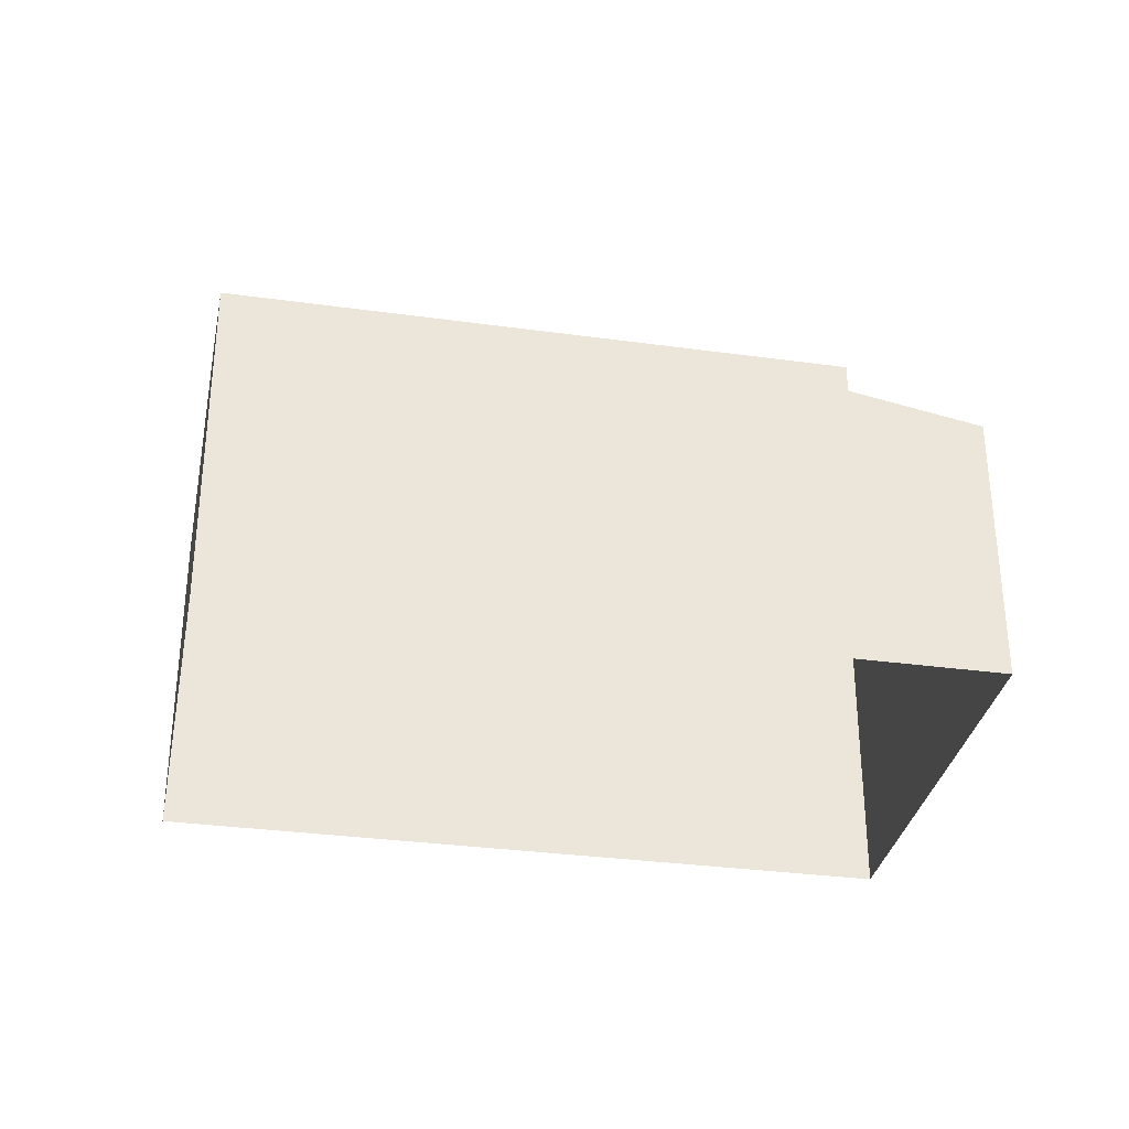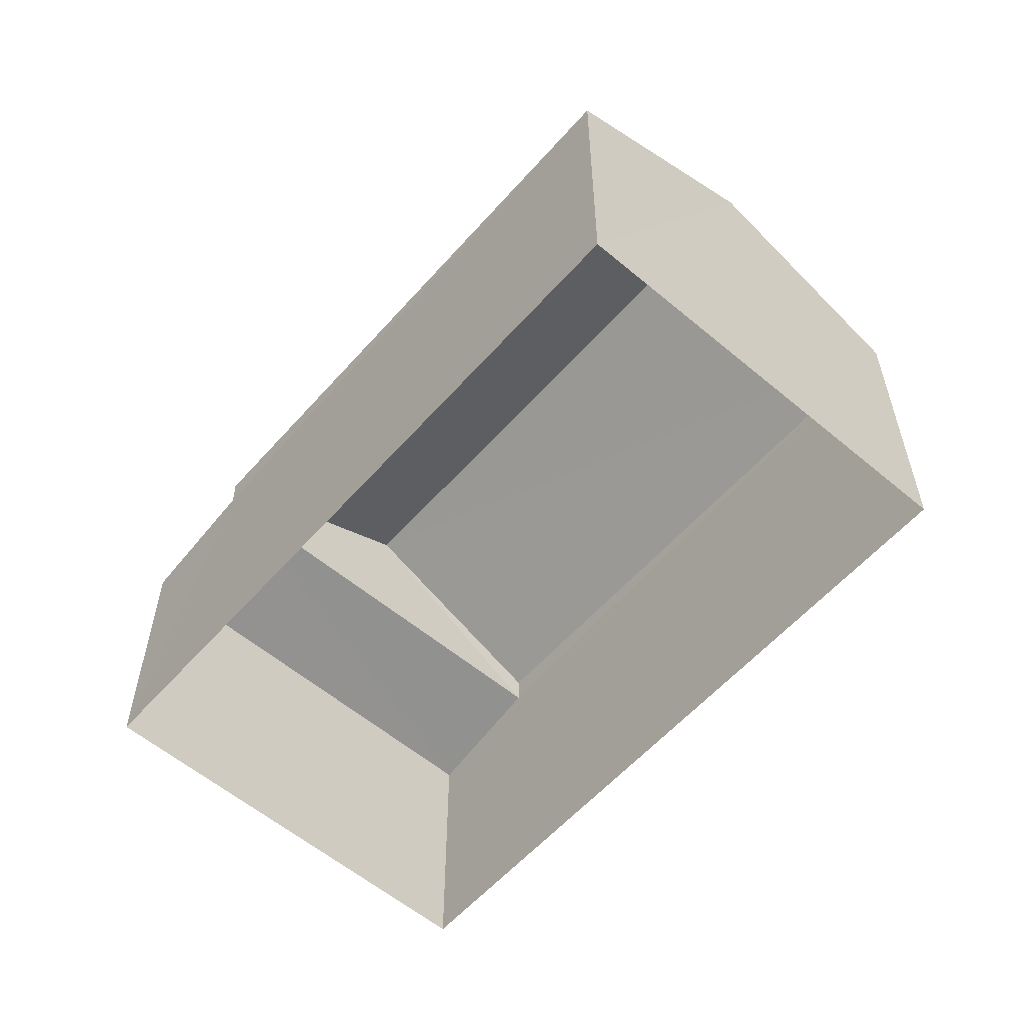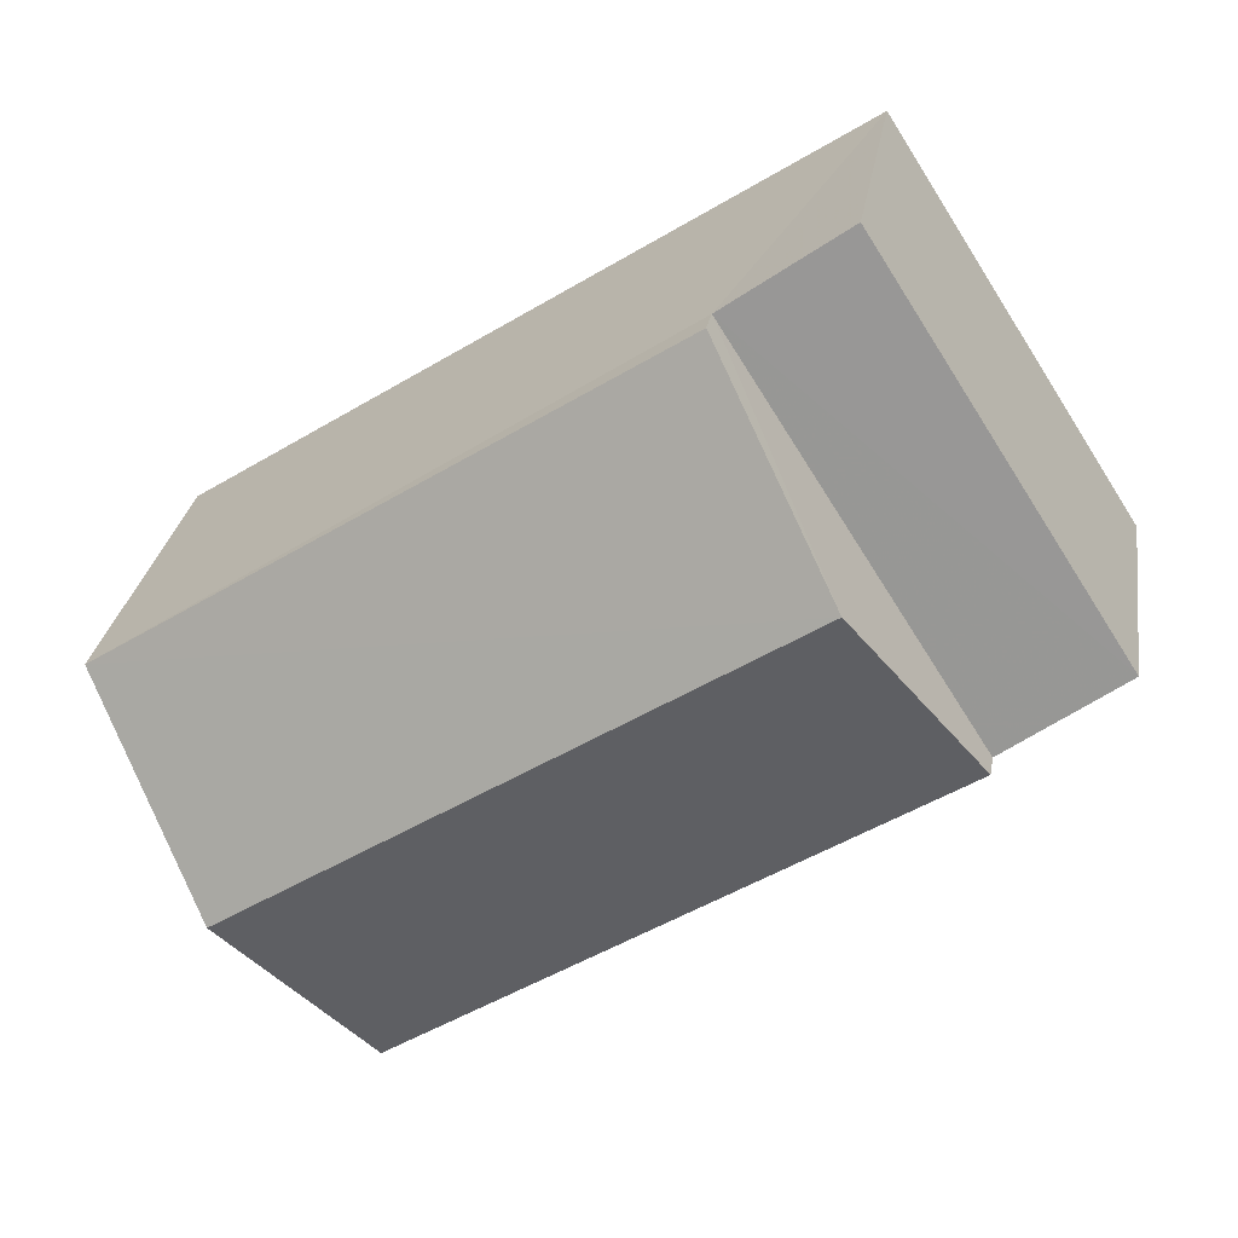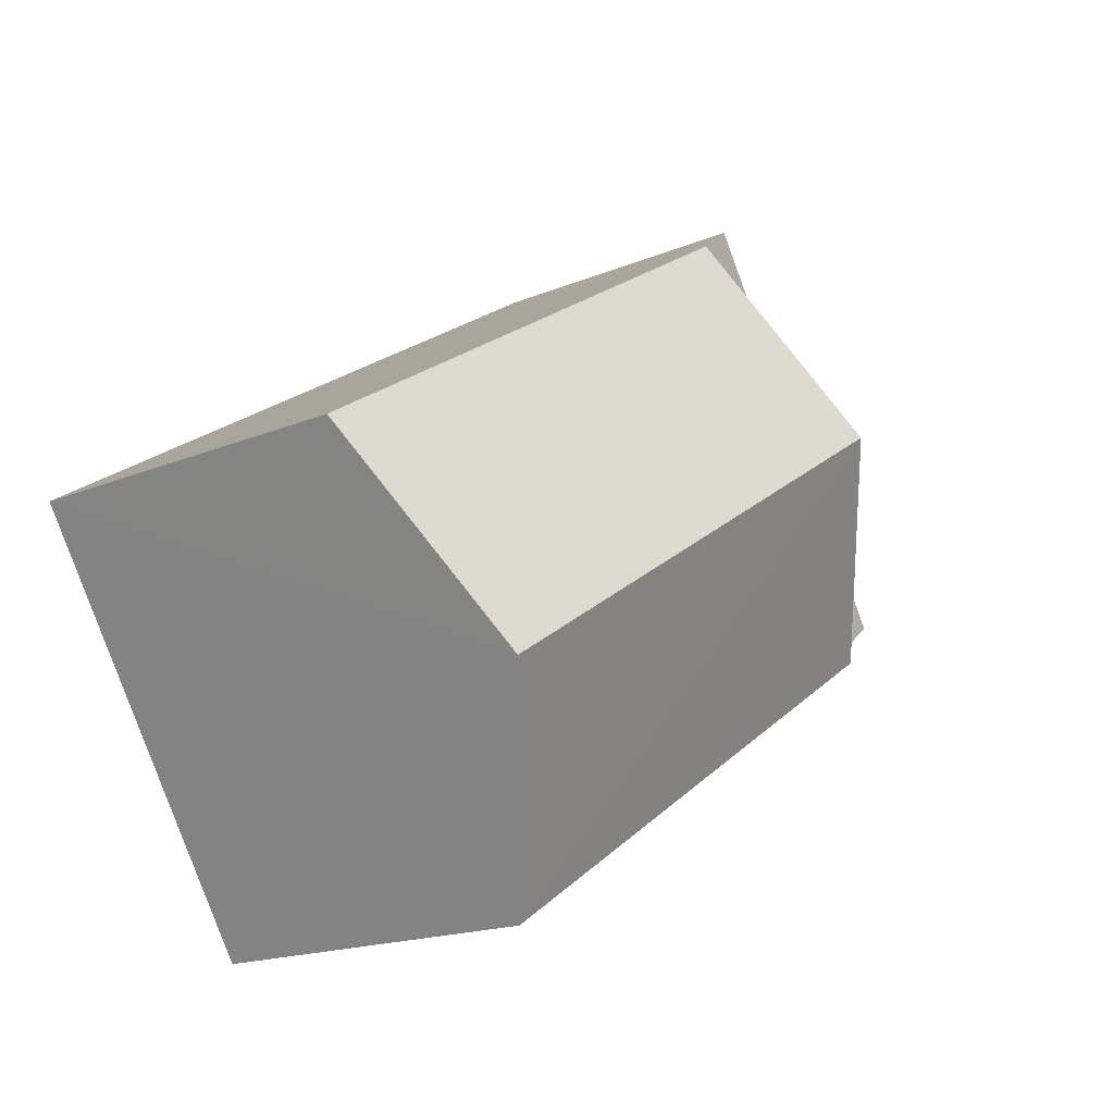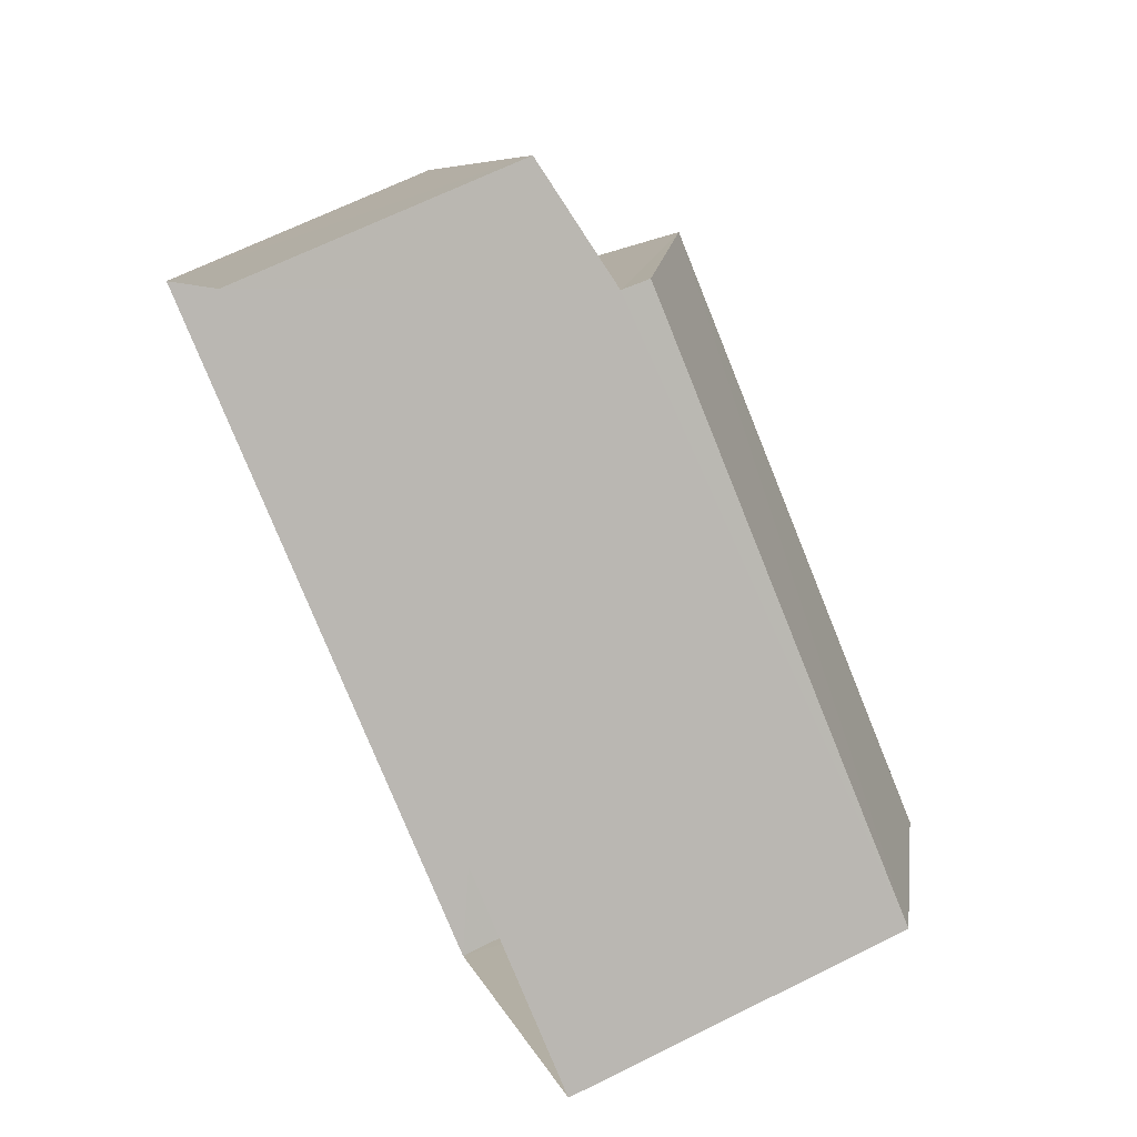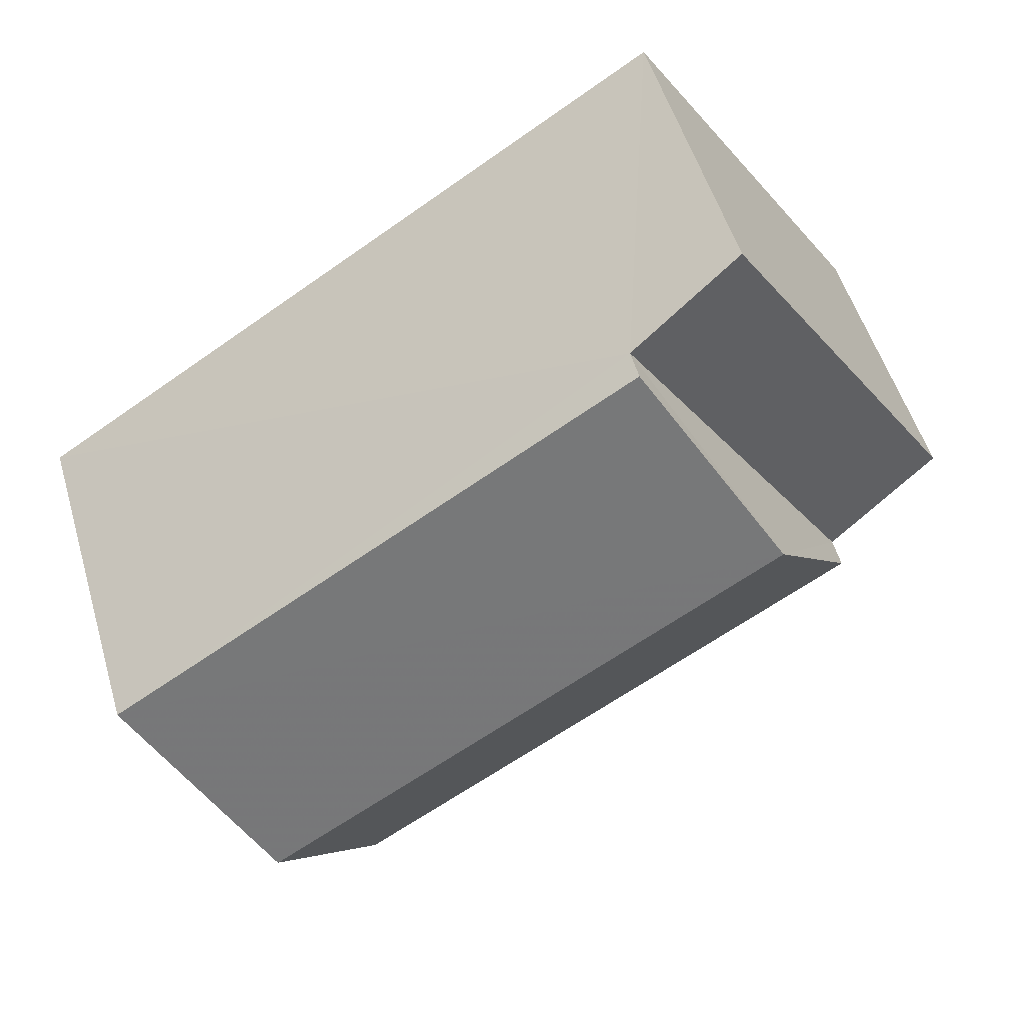
<metadata>
{"format":"obj","ext":"obj","renderer":"f3d","projection":"perspective","resolution":1024,"background":"white","views":[{"elev":-33.0,"azim":22.1,"up":"+Z"},{"elev":-58.0,"azim":-98.3,"up":"+Z"},{"elev":27.6,"azim":8.9,"up":"+Y"},{"elev":-18.2,"azim":-50.9,"up":"+Y"},{"elev":67.2,"azim":-116.5,"up":"+Y"},{"elev":52.3,"azim":-16.2,"up":"+Y"}]}
</metadata>
<code>
v -3.112e+05 4.318e+04 3.867
v -3.112e+05 4.318e+04 3.859
v -3.112e+05 4.318e+04 3.861
v -3.112e+05 4.318e+04 3.864
v -3.112e+05 4.318e+04 8.505
v -3.112e+05 4.318e+04 7.467
v -3.112e+05 4.318e+04 8.5
v -3.112e+05 4.318e+04 7.471
v -3.112e+05 4.318e+04 7.159
v -3.112e+05 4.318e+04 6.885
v -3.112e+05 4.318e+04 6.887
v -3.112e+05 4.318e+04 7.157
v -3.112e+05 4.318e+04 7.464
v -3.112e+05 4.318e+04 7.469
f 1 2 3
f 1 4 2
f 5 6 7
f 5 8 6
f 9 10 11
f 9 12 10
f 13 14 5
f 7 13 5
f 8 5 9
f 9 5 12
f 5 14 12
f 10 12 4
f 4 12 2
f 2 12 13
f 12 14 13
f 6 3 7
f 3 2 7
f 2 13 7
f 11 4 1
f 11 10 4
f 6 8 9
f 6 9 3
f 9 1 3
f 9 11 1

</code>
